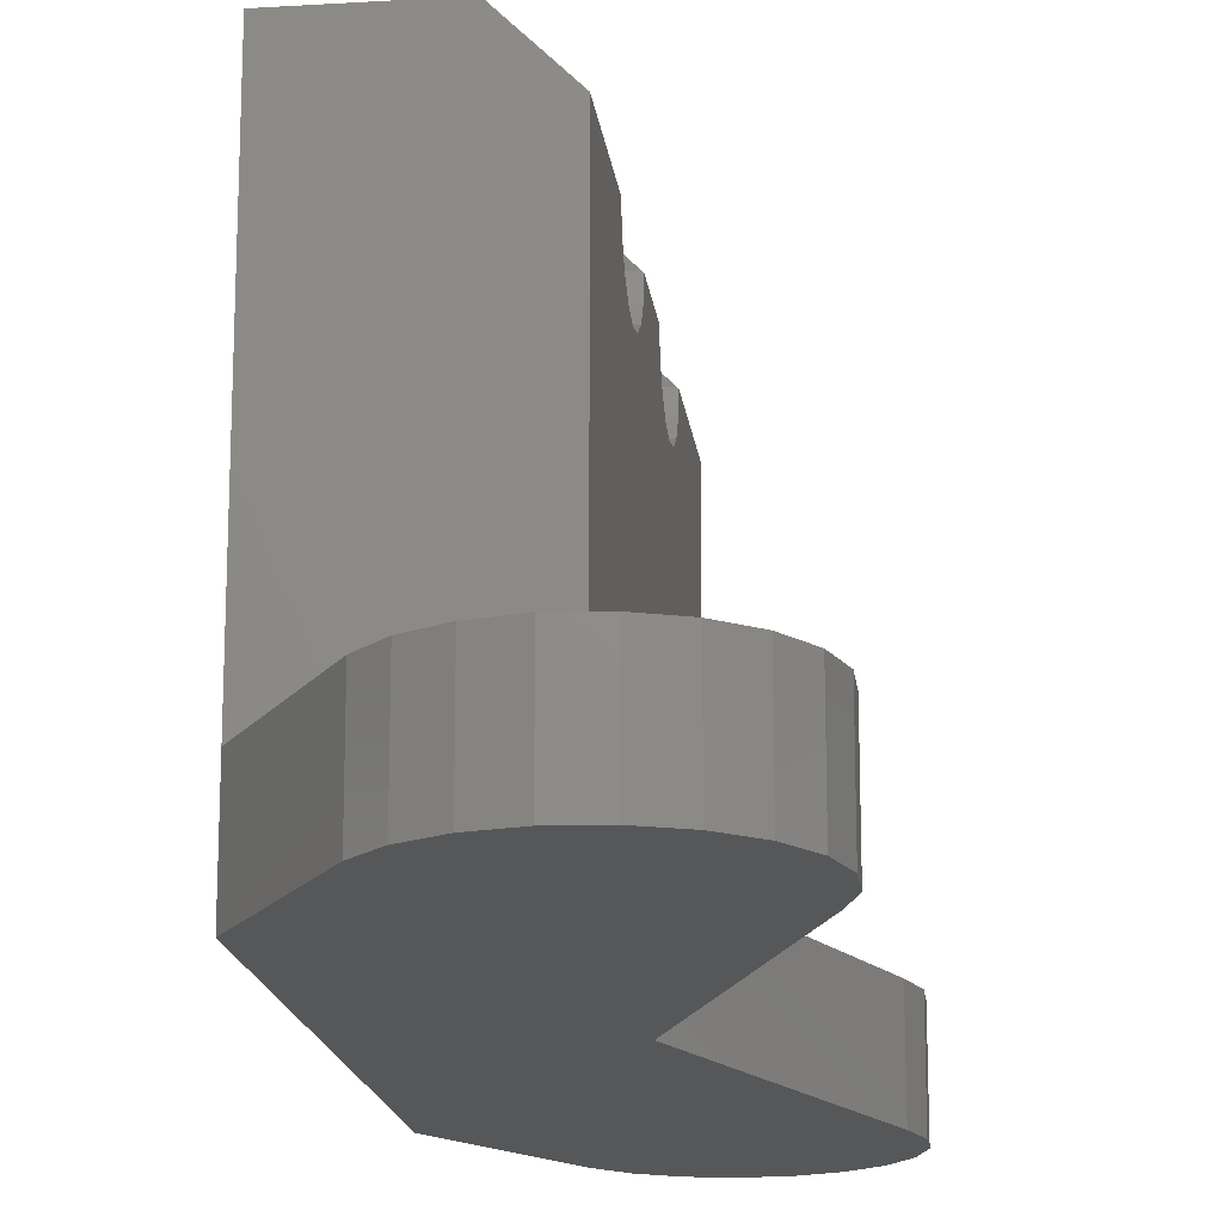
<metadata>
{"format":"stl","ext":"stl","renderer":"f3d","projection":"perspective","resolution":1024,"background":"white","views":[{"elev":-17.1,"azim":-173.1,"up":"+Z"}]}
</metadata>
<code>
# stl→obj: 390 verts, 792 faces
v -6.5 -5 4.65
v -1.306e-15 -4.33 4.517
v -1.277e-15 -5 4.65
v -6.5 -4.33 4.517
v -6.5 -4.33 1.283
v -2.054e-15 -5 1.15
v -2.024e-15 -4.33 1.283
v -6.5 -5 1.15
v -6.5 -3.25 2.9
v -1.517e-15 -3.383 3.57
v -6.5 -3.383 3.57
v -1.665e-15 -3.25 2.9
v -1.391e-15 -3.763 4.137
v -6.5 -3.763 4.137
v -6.5 -3.763 1.663
v -1.814e-15 -3.383 2.23
v -6.5 -3.383 2.23
v -1.94e-15 -3.763 1.663
v -6.5 -2.05 2.9
v -6.5 -2.275 1.771
v -6.5 -2.914 0.814
v -6.5 -2.275 4.029
v -6.5 -3.871 0.1746
v -6.5 -5 -0.05
v -6.5 -5.67 1.283
v -6.5 -6.129 0.1746
v -6.5 -6.237 1.663
v -6.5 -7.086 0.814
v -6.5 -7.725 1.771
v -6.5 -6.617 2.23
v -6.5 -2.914 4.986
v -6.5 -3.871 5.625
v -6.5 -5 5.85
v -6.5 -5.67 4.517
v -6.5 -6.129 5.625
v -6.5 -6.237 4.137
v -6.5 -7.086 4.986
v -6.5 -6.617 3.57
v -6.5 -7.725 4.029
v -6.5 -6.75 2.9
v -6.5 -7.95 2.9
v -1.94e-15 -6.237 1.663
v -1.814e-15 -6.617 2.23
v -2.024e-15 -5.67 1.283
v -1.665e-15 -6.75 2.9
v -1.517e-15 -6.617 3.57
v -1.306e-15 -5.67 4.517
v -1.391e-15 -6.237 4.137
v -9.5 -5 5.85
v -9.5 -3.871 5.625
v -9.5 -4.749 3.815e-07
v -9.5 -3.871 0.1746
v -11.48 -5 -0.05
v -11.38 -4.749 3.815e-07
v -9.5 -2.05 2.9
v -9.5 -2.275 4.029
v -9.5 -2.914 4.986
v -9.5 -2.914 0.814
v -9.5 -2.275 1.771
v -9.5 -6.129 5.625
v -9.5 -7.725 1.771
v -9.5 -7.086 0.814
v -9.5 -5.251 3.815e-07
v -11.58 -5.251 3.815e-07
v -9.5 -6.129 0.1746
v -9.5 -7.725 4.029
v -9.5 -7.95 2.9
v -9.5 -7.086 4.986
v -6.5 -5 19.65
v 2.024e-15 -4.33 19.52
v 2.054e-15 -5 19.65
v -6.5 -4.33 19.52
v -6.5 -4.33 16.28
v 1.277e-15 -5 16.15
v 1.306e-15 -4.33 16.28
v -6.5 -5 16.15
v -6.5 -3.25 17.9
v 1.814e-15 -3.383 18.57
v -6.5 -3.383 18.57
v 1.665e-15 -3.25 17.9
v 1.94e-15 -3.763 19.14
v -6.5 -3.763 19.14
v -6.5 -3.763 16.66
v 1.517e-15 -3.383 17.23
v -6.5 -3.383 17.23
v 1.391e-15 -3.763 16.66
v -6.5 -2.05 17.9
v -6.5 -2.275 16.77
v -6.5 -2.914 15.81
v -6.5 -2.275 19.03
v -6.5 -3.871 15.17
v -6.5 -5 14.95
v -6.5 -5.67 16.28
v -6.5 -6.129 15.17
v -6.5 -6.237 16.66
v -6.5 -7.086 15.81
v -6.5 -7.725 16.77
v -6.5 -6.617 17.23
v -6.5 -2.914 19.99
v -6.5 -3.871 20.63
v -6.5 -4.749 20.8
v -6.5 -5.251 20.8
v -6.5 -5.67 19.52
v -6.5 -6.129 20.63
v -6.5 -6.237 19.14
v -6.5 -7.086 19.99
v -6.5 -6.617 18.57
v -6.5 -7.725 19.03
v -6.5 -6.75 17.9
v -6.5 -7.95 17.9
v 1.391e-15 -6.237 16.66
v 1.517e-15 -6.617 17.23
v 1.306e-15 -5.67 16.28
v 1.665e-15 -6.75 17.9
v 1.814e-15 -6.617 18.57
v 2.024e-15 -5.67 19.52
v 1.94e-15 -6.237 19.14
v -6.675 -3.871 20.63
v -9.5 -3.871 15.17
v -9.5 -5 14.95
v -8.271 -2.275 19.03
v -9.4 -2.05 17.9
v -7.314 -2.914 19.99
v -9.5 -2.914 15.81
v -9.5 -2.275 16.77
v -9.5 -2.07 17.8
v -6.675 -6.129 20.63
v -9.5 -7.725 16.77
v -9.5 -7.086 15.81
v -9.5 -6.129 15.17
v -8.271 -7.725 19.03
v -9.4 -7.95 17.9
v -9.5 -7.93 17.8
v -7.314 -7.086 19.99
v -8.35 -19.15 -0.8
v -8.483 -18.48 3.815e-07
v -8.483 -18.48 -0.8
v -8.35 -19.15 3.815e-07
v -11.85 -19.15 3.815e-07
v -11.72 -18.48 -0.8
v -11.72 -18.48 3.815e-07
v -11.85 -19.15 -0.8
v -10.1 -17.4 -0.8
v -9.43 -17.53 3.815e-07
v -10.1 -17.4 3.815e-07
v -9.43 -17.53 -0.8
v -9.43 -20.77 -0.8
v -10.1 -20.9 3.815e-07
v -9.43 -20.77 3.815e-07
v -10.1 -20.9 -0.8
v -8.483 -19.82 -0.8
v -8.863 -17.91 -0.8
v -8.863 -20.39 -0.8
v -10.77 -17.53 -0.8
v -10.77 -20.77 -0.8
v -11.34 -17.91 -0.8
v -11.34 -20.39 -0.8
v -11.72 -19.82 -0.8
v -8.863 -17.91 3.815e-07
v -10.77 -17.53 3.815e-07
v -11.34 -17.91 3.815e-07
v -11.34 -20.39 3.815e-07
v -10.77 -20.77 3.815e-07
v -11.72 -19.82 3.815e-07
v -8.483 -19.82 3.815e-07
v -8.863 -20.39 3.815e-07
v -9.5 0 3.815e-07
v -9.5 -15 3.815e-07
v -15.96 -16.33 3.815e-07
v -16.53 -18.18 3.815e-07
v -14.86 -23.57 3.815e-07
v -13.35 -24.78 3.815e-07
v -15.96 -21.97 3.815e-07
v -16.53 -20.12 3.815e-07
v -4.729 -22.81 3.815e-07
v -2.309e-15 -15 3.815e-07
v -6.047 -24.23 3.815e-07
v -7.725 -25.2 3.815e-07
v -9.614 -25.63 3.815e-07
v -11.55 -25.49 3.815e-07
v 1.391e-15 3.763 16.66
v -1.391e-15 3.763 4.137
v 2.309e-15 -15 20.8
v 2.309e-15 15 20.8
v 1.391e-15 6.237 16.66
v -2.309e-15 15 3.815e-07
v -1.517e-15 6.617 3.57
v -1.665e-15 6.75 2.9
v -1.391e-15 6.237 4.137
v 1.306e-15 5.67 16.28
v -1.306e-15 5.67 4.517
v 1.277e-15 5 16.15
v -1.277e-15 5 4.65
v 1.306e-15 4.33 16.28
v -1.306e-15 4.33 4.517
v 1.517e-15 3.383 17.23
v 1.665e-15 3.25 17.9
v 1.517e-15 6.617 17.23
v 1.665e-15 6.75 17.9
v 1.814e-15 6.617 18.57
v 1.94e-15 6.237 19.14
v 2.024e-15 5.67 19.52
v 2.054e-15 5 19.65
v -1.517e-15 3.383 3.57
v 1.814e-15 3.383 18.57
v 1.94e-15 3.763 19.14
v 2.024e-15 4.33 19.52
v -1.814e-15 6.617 2.23
v -1.94e-15 6.237 1.663
v -3.419e-15 15 -5
v -2.024e-15 5.67 1.283
v -2.054e-15 5 1.15
v -2.024e-15 4.33 1.283
v -1.665e-15 3.25 2.9
v -1.814e-15 3.383 2.23
v -1.94e-15 3.763 1.663
v -3.419e-15 -15 -5
v -9.5 -15 17.8
v -6.5 -15 20.8
v -9.5 2.275 1.771
v -9.5 2.05 2.9
v -9.5 2.914 0.814
v -9.5 3.871 0.1746
v -9.5 4.749 3.815e-07
v -9.5 7.725 4.029
v -9.5 15 3.815e-07
v -9.5 7.95 2.9
v -9.5 7.725 1.771
v -9.5 7.086 0.814
v -9.5 6.129 0.1746
v -9.5 5.251 3.815e-07
v -9.5 15 17.8
v -9.5 7.086 4.986
v -9.5 7.725 16.77
v -9.5 7.93 17.8
v -9.5 7.086 15.81
v -9.5 6.129 5.625
v -9.5 6.129 15.17
v -9.5 5 5.85
v -9.5 5 14.95
v -9.5 3.871 5.625
v -9.5 3.871 15.17
v -9.5 2.914 4.986
v -9.5 2.914 15.81
v -9.5 2.275 4.029
v -9.5 2.275 16.77
v -9.5 2.07 17.8
v -9.4 2.05 17.9
v -8.271 2.275 19.03
v -7.314 2.914 19.99
v -6.675 3.871 20.63
v -6.5 4.749 20.8
v -6.5 5.251 20.8
v -6.5 15 20.8
v -14.86 -23.57 -5
v -15.96 -21.97 -5
v -4.729 -22.81 -5
v -13.35 -24.78 -5
v -11.55 -25.49 -5
v -9.5 0 -5
v -15.96 -16.33 -5
v -7.725 -25.2 -5
v -6.047 -24.23 -5
v -16.53 -20.12 -5
v -16.53 -18.18 -5
v -9.614 -25.63 -5
v -15.96 16.33 -5
v -4.729 22.81 -5
v -6.047 24.23 -5
v -7.725 25.2 -5
v -9.614 25.63 -5
v -11.55 25.49 -5
v -13.35 24.78 -5
v -14.86 23.57 -5
v -15.96 21.97 -5
v -16.53 18.18 -5
v -16.53 20.12 -5
v -6.5 4.33 4.517
v -6.5 5 4.65
v -6.5 5 1.15
v -6.5 4.33 1.283
v -6.5 3.383 3.57
v -6.5 3.25 2.9
v -6.5 3.763 4.137
v -6.5 3.383 2.23
v -6.5 3.763 1.663
v -6.5 6.75 2.9
v -6.5 7.95 2.9
v -6.5 7.725 1.771
v -6.5 6.617 2.23
v -6.5 7.086 0.814
v -6.5 7.725 4.029
v -6.5 6.617 3.57
v -6.5 6.237 1.663
v -6.5 6.129 0.1746
v -6.5 5.67 1.283
v -6.5 5 -0.05
v -6.5 3.871 0.1746
v -6.5 2.914 0.814
v -6.5 2.275 1.771
v -6.5 7.086 4.986
v -6.5 6.237 4.137
v -6.5 6.129 5.625
v -6.5 5.67 4.517
v -6.5 5 5.85
v -6.5 3.871 5.625
v -6.5 2.914 4.986
v -6.5 2.275 4.029
v -6.5 2.05 2.9
v -11.48 5 -0.05
v -11.38 4.749 3.815e-07
v -11.58 5.251 3.815e-07
v -6.5 4.33 19.52
v -6.5 5 19.65
v -6.5 5 16.15
v -6.5 4.33 16.28
v -6.5 3.383 18.57
v -6.5 3.25 17.9
v -6.5 3.763 19.14
v -6.5 3.383 17.23
v -6.5 3.763 16.66
v -6.5 6.75 17.9
v -6.5 7.95 17.9
v -6.5 7.725 16.77
v -6.5 6.617 17.23
v -6.5 7.086 15.81
v -6.5 7.725 19.03
v -6.5 6.617 18.57
v -6.5 6.237 16.66
v -6.5 6.129 15.17
v -6.5 5.67 16.28
v -6.5 5 14.95
v -6.5 3.871 15.17
v -6.5 2.914 15.81
v -6.5 2.275 16.77
v -6.5 7.086 19.99
v -6.5 6.237 19.14
v -6.5 6.129 20.63
v -6.5 5.67 19.52
v -6.5 3.871 20.63
v -6.5 2.914 19.99
v -6.5 2.275 19.03
v -6.5 2.05 17.9
v -6.675 6.129 20.63
v -8.271 7.725 19.03
v -9.4 7.95 17.9
v -7.314 7.086 19.99
v -8.483 18.48 -0.8
v -8.35 19.15 3.815e-07
v -8.35 19.15 -0.8
v -8.483 18.48 3.815e-07
v -11.72 18.48 3.815e-07
v -11.85 19.15 -0.8
v -11.85 19.15 3.815e-07
v -11.72 18.48 -0.8
v -9.43 17.53 -0.8
v -10.1 17.4 3.815e-07
v -9.43 17.53 3.815e-07
v -10.1 17.4 -0.8
v -10.1 20.9 -0.8
v -9.43 20.77 3.815e-07
v -10.1 20.9 3.815e-07
v -9.43 20.77 -0.8
v -8.483 19.82 -0.8
v -8.863 20.39 -0.8
v -8.863 17.91 -0.8
v -10.77 20.77 -0.8
v -10.77 17.53 -0.8
v -11.34 20.39 -0.8
v -11.34 17.91 -0.8
v -11.72 19.82 -0.8
v -8.863 17.91 3.815e-07
v -11.34 17.91 3.815e-07
v -10.77 17.53 3.815e-07
v -10.77 20.77 3.815e-07
v -11.34 20.39 3.815e-07
v -11.72 19.82 3.815e-07
v -8.483 19.82 3.815e-07
v -8.863 20.39 3.815e-07
v -4.729 22.81 3.815e-07
v -6.047 24.23 3.815e-07
v -9.614 25.63 3.815e-07
v -7.725 25.2 3.815e-07
v -11.55 25.49 3.815e-07
v -13.35 24.78 3.815e-07
v -14.86 23.57 3.815e-07
v -15.96 21.97 3.815e-07
v -15.96 16.33 3.815e-07
v -16.53 18.18 3.815e-07
v -16.53 20.12 3.815e-07
f 1 2 3
f 2 1 4
f 5 6 7
f 6 5 8
f 9 10 11
f 10 9 12
f 11 13 14
f 13 11 10
f 4 13 2
f 13 4 14
f 15 16 17
f 16 15 18
f 15 7 18
f 7 15 5
f 9 19 20
f 17 20 21
f 19 9 22
f 11 22 9
f 20 17 9
f 21 15 17
f 23 15 21
f 23 5 15
f 24 5 23
f 24 8 5
f 24 25 8
f 26 25 24
f 26 27 25
f 28 27 26
f 29 30 28
f 27 28 30
f 22 11 31
f 14 31 11
f 14 32 31
f 4 32 14
f 1 32 4
f 1 33 32
f 34 33 1
f 34 35 33
f 36 35 34
f 37 36 38
f 36 37 35
f 39 38 40
f 30 29 40
f 41 40 29
f 38 39 37
f 40 41 39
f 17 12 9
f 12 17 16
f 42 30 43
f 30 42 27
f 8 44 6
f 44 8 25
f 45 38 46
f 38 45 40
f 34 3 47
f 3 34 1
f 43 40 45
f 40 43 30
f 25 42 44
f 42 25 27
f 46 36 48
f 36 46 38
f 36 47 48
f 47 36 34
f 49 32 33
f 32 49 50
f 51 23 52
f 23 51 24
f 53 51 54
f 51 53 24
f 55 22 56
f 22 55 19
f 56 31 57
f 31 56 22
f 50 31 32
f 31 50 57
f 58 20 59
f 20 58 21
f 58 23 21
f 23 58 52
f 59 19 55
f 19 59 20
f 60 33 35
f 33 60 49
f 28 61 29
f 61 28 62
f 24 63 26
f 53 63 24
f 63 53 64
f 26 63 65
f 41 66 39
f 66 41 67
f 29 67 41
f 67 29 61
f 65 28 26
f 28 65 62
f 39 68 37
f 68 39 66
f 68 35 37
f 35 68 60
f 69 70 71
f 70 69 72
f 73 74 75
f 74 73 76
f 77 78 79
f 78 77 80
f 79 81 82
f 81 79 78
f 72 81 70
f 81 72 82
f 83 84 85
f 84 83 86
f 83 75 86
f 75 83 73
f 77 87 88
f 85 88 89
f 87 77 90
f 79 90 77
f 88 85 77
f 89 83 85
f 91 83 89
f 91 73 83
f 92 73 91
f 92 76 73
f 92 93 76
f 94 93 92
f 94 95 93
f 96 95 94
f 97 98 96
f 95 96 98
f 90 79 99
f 82 99 79
f 82 100 99
f 72 100 82
f 72 101 100
f 69 101 72
f 69 102 101
f 103 102 69
f 103 104 102
f 105 104 103
f 106 105 107
f 105 106 104
f 108 107 109
f 98 97 109
f 110 109 97
f 107 108 106
f 109 110 108
f 85 80 77
f 80 85 84
f 111 98 112
f 98 111 95
f 76 113 74
f 113 76 93
f 114 107 115
f 107 114 109
f 103 71 116
f 71 103 69
f 112 109 114
f 109 112 98
f 93 111 113
f 111 93 95
f 115 105 117
f 105 115 107
f 105 116 117
f 116 105 103
f 101 118 100
f 119 92 91
f 92 119 120
f 87 121 122
f 121 87 90
f 90 123 121
f 123 90 99
f 118 99 100
f 99 118 123
f 124 88 125
f 88 124 89
f 124 91 89
f 91 124 119
f 125 122 126
f 122 125 88
f 122 88 87
f 127 102 104
f 96 128 97
f 128 96 129
f 120 94 92
f 94 120 130
f 110 131 108
f 131 110 132
f 97 132 110
f 128 132 97
f 132 128 133
f 130 96 94
f 96 130 129
f 108 134 106
f 134 108 131
f 106 127 104
f 127 106 134
f 135 136 137
f 136 135 138
f 139 140 141
f 140 139 142
f 143 144 145
f 144 143 146
f 147 148 149
f 148 147 150
f 137 151 135
f 152 151 137
f 152 153 151
f 146 153 152
f 146 147 153
f 143 147 146
f 143 150 147
f 154 150 143
f 154 155 150
f 156 155 154
f 156 157 155
f 140 157 156
f 140 158 157
f 158 140 142
f 146 159 144
f 159 146 152
f 137 159 152
f 159 137 136
f 156 160 161
f 160 156 154
f 141 156 161
f 156 141 140
f 154 145 160
f 145 154 143
f 155 162 163
f 162 155 157
f 164 142 139
f 142 164 158
f 151 138 135
f 138 151 165
f 150 163 148
f 163 150 155
f 162 158 164
f 158 162 157
f 153 149 166
f 149 153 147
f 153 165 151
f 165 153 166
f 167 54 51
f 64 168 63
f 169 168 64
f 168 160 145
f 168 169 160
f 160 169 161
f 161 169 141
f 170 141 169
f 141 170 139
f 139 171 172
f 139 173 171
f 174 139 170
f 139 174 173
f 138 175 176
f 165 175 138
f 166 175 165
f 176 136 138
f 176 159 136
f 168 159 176
f 159 168 144
f 144 168 145
f 175 166 177
f 149 177 166
f 177 149 178
f 149 179 178
f 148 179 149
f 180 148 163
f 172 163 162
f 148 180 179
f 172 162 164
f 172 164 139
f 163 172 180
f 181 86 182
f 182 10 12
f 13 182 86
f 182 13 10
f 75 13 86
f 75 2 13
f 74 2 75
f 74 3 2
f 113 3 74
f 113 47 3
f 111 47 113
f 111 48 47
f 183 111 112
f 111 183 48
f 183 112 114
f 176 48 183
f 184 185 186
f 186 187 188
f 189 186 185
f 186 189 187
f 190 189 185
f 190 191 189
f 192 191 190
f 192 193 191
f 194 193 192
f 194 195 193
f 181 195 194
f 181 182 195
f 84 196 80
f 196 84 181
f 80 196 197
f 86 181 84
f 185 184 198
f 198 184 199
f 184 200 199
f 184 201 200
f 184 202 201
f 184 203 202
f 182 12 204
f 205 80 197
f 78 205 206
f 81 206 207
f 205 78 80
f 70 207 203
f 206 81 78
f 71 203 184
f 207 70 81
f 203 71 70
f 48 176 46
f 115 183 114
f 117 183 115
f 116 183 117
f 71 183 116
f 183 71 184
f 208 186 188
f 209 186 208
f 186 209 210
f 211 210 209
f 212 210 211
f 213 210 212
f 204 12 214
f 214 12 215
f 16 215 12
f 215 16 216
f 18 216 16
f 216 18 213
f 7 213 18
f 213 7 210
f 217 7 6
f 217 6 44
f 46 176 45
f 45 176 43
f 176 42 43
f 217 42 176
f 42 217 44
f 7 217 210
f 218 183 219
f 176 218 168
f 218 176 183
f 61 168 67
f 62 168 61
f 65 168 62
f 168 65 63
f 220 167 221
f 222 167 220
f 223 167 222
f 167 223 224
f 225 226 227
f 226 228 227
f 226 229 228
f 226 230 229
f 230 226 231
f 226 225 232
f 233 232 225
f 232 234 235
f 236 232 233
f 232 236 234
f 237 236 233
f 237 238 236
f 239 238 237
f 239 240 238
f 241 240 239
f 241 242 240
f 243 242 241
f 243 244 242
f 57 243 245
f 243 57 244
f 244 124 246
f 56 245 221
f 55 221 167
f 221 55 56
f 245 56 57
f 244 57 124
f 247 125 126
f 125 246 124
f 246 125 247
f 50 124 57
f 50 119 124
f 49 119 50
f 49 120 119
f 60 120 49
f 60 130 120
f 68 130 60
f 68 129 130
f 218 68 66
f 68 218 129
f 129 218 128
f 168 66 67
f 66 168 218
f 128 218 133
f 167 59 55
f 167 58 59
f 167 52 58
f 52 167 51
f 247 122 248
f 122 247 126
f 122 249 248
f 121 249 122
f 249 121 250
f 123 250 121
f 250 123 251
f 118 251 123
f 251 118 252
f 252 118 101
f 133 218 132
f 218 131 132
f 219 131 218
f 131 219 134
f 127 219 102
f 134 219 127
f 253 184 254
f 252 184 253
f 184 252 183
f 101 183 252
f 102 183 101
f 183 102 219
f 255 173 256
f 173 255 171
f 175 217 176
f 217 175 257
f 258 180 172
f 180 258 259
f 260 54 167
f 260 53 54
f 260 64 53
f 261 64 260
f 64 261 169
f 262 177 178
f 177 262 263
f 264 170 265
f 170 264 174
f 265 169 261
f 169 265 170
f 259 179 180
f 179 259 266
f 261 217 257
f 217 260 210
f 261 257 263
f 267 210 260
f 261 263 262
f 210 267 268
f 268 267 269
f 261 262 266
f 261 266 259
f 261 259 258
f 261 258 255
f 261 255 256
f 217 261 260
f 264 261 256
f 261 264 265
f 269 267 270
f 270 267 271
f 271 267 272
f 272 267 273
f 273 267 274
f 267 275 274
f 276 275 267
f 275 276 277
f 255 172 171
f 172 255 258
f 177 257 175
f 257 177 263
f 256 174 264
f 174 256 173
f 266 178 179
f 178 266 262
f 278 193 195
f 193 278 279
f 280 213 212
f 213 280 281
f 214 282 204
f 282 214 283
f 204 284 182
f 284 204 282
f 284 195 182
f 195 284 278
f 216 285 215
f 285 216 286
f 281 216 213
f 216 281 286
f 287 288 289
f 290 289 291
f 288 287 292
f 293 292 287
f 289 290 287
f 291 294 290
f 295 294 291
f 295 296 294
f 297 296 295
f 297 280 296
f 297 281 280
f 298 281 297
f 298 286 281
f 299 286 298
f 300 285 299
f 286 299 285
f 292 293 301
f 302 301 293
f 302 303 301
f 304 303 302
f 279 303 304
f 279 305 303
f 278 305 279
f 278 306 305
f 284 306 278
f 307 284 282
f 284 307 306
f 308 282 283
f 285 300 283
f 309 283 300
f 282 308 307
f 283 309 308
f 215 283 214
f 283 215 285
f 294 208 290
f 208 294 209
f 296 212 211
f 212 296 280
f 287 187 293
f 187 287 188
f 279 191 193
f 191 279 304
f 290 188 287
f 188 290 208
f 294 211 209
f 211 294 296
f 293 189 302
f 189 293 187
f 304 189 191
f 189 304 302
f 241 305 306
f 305 241 239
f 297 224 298
f 310 224 297
f 224 310 311
f 298 224 223
f 309 245 308
f 245 309 221
f 308 243 307
f 243 308 245
f 243 306 307
f 306 243 241
f 299 220 300
f 220 299 222
f 223 299 298
f 299 223 222
f 300 221 309
f 221 300 220
f 239 303 305
f 303 239 237
f 229 289 228
f 289 229 291
f 231 295 230
f 295 231 297
f 231 310 297
f 310 231 312
f 227 292 225
f 292 227 288
f 228 288 227
f 288 228 289
f 229 295 291
f 295 229 230
f 225 301 233
f 301 225 292
f 237 301 303
f 301 237 233
f 313 203 207
f 203 313 314
f 315 194 192
f 194 315 316
f 197 317 205
f 317 197 318
f 205 319 206
f 319 205 317
f 319 207 206
f 207 319 313
f 181 320 196
f 320 181 321
f 316 181 194
f 181 316 321
f 322 323 324
f 325 324 326
f 323 322 327
f 328 327 322
f 324 325 322
f 326 329 325
f 330 329 326
f 330 331 329
f 332 331 330
f 332 315 331
f 332 316 315
f 333 316 332
f 333 321 316
f 334 321 333
f 335 320 334
f 321 334 320
f 327 328 336
f 337 336 328
f 337 338 336
f 339 338 337
f 339 253 338
f 314 253 339
f 314 252 253
f 313 252 314
f 313 340 252
f 319 340 313
f 341 319 317
f 319 341 340
f 342 317 318
f 320 335 318
f 343 318 335
f 317 342 341
f 318 343 342
f 196 318 197
f 318 196 320
f 329 198 325
f 198 329 185
f 331 192 190
f 192 331 315
f 322 200 328
f 200 322 199
f 314 202 203
f 202 314 339
f 325 199 322
f 199 325 198
f 329 190 185
f 190 329 331
f 328 201 337
f 201 328 200
f 339 201 202
f 201 339 337
f 252 340 251
f 240 333 332
f 333 240 242
f 343 249 342
f 249 343 248
f 342 250 341
f 250 342 249
f 341 251 340
f 251 341 250
f 334 246 335
f 246 334 244
f 242 334 333
f 334 242 244
f 335 248 343
f 246 248 335
f 248 246 247
f 344 338 253
f 236 324 234
f 324 236 326
f 238 332 330
f 332 238 240
f 323 345 346
f 345 323 327
f 234 346 235
f 346 234 324
f 346 324 323
f 236 330 326
f 330 236 238
f 327 347 345
f 347 327 336
f 344 336 338
f 336 344 347
f 348 349 350
f 349 348 351
f 352 353 354
f 353 352 355
f 356 357 358
f 357 356 359
f 360 361 362
f 361 360 363
f 364 348 350
f 365 348 364
f 365 366 348
f 363 366 365
f 363 356 366
f 360 356 363
f 360 359 356
f 367 359 360
f 367 368 359
f 369 368 367
f 369 370 368
f 371 370 369
f 371 355 370
f 355 371 353
f 366 358 372
f 358 366 356
f 366 351 348
f 351 366 372
f 368 373 374
f 373 368 370
f 373 355 352
f 355 373 370
f 359 374 357
f 374 359 368
f 369 375 376
f 375 369 367
f 354 371 377
f 371 354 353
f 350 378 364
f 378 350 349
f 367 362 375
f 362 367 360
f 377 369 376
f 369 377 371
f 363 379 361
f 379 363 365
f 364 379 365
f 379 364 378
f 380 378 349
f 381 379 378
f 381 361 379
f 382 361 383
f 382 362 361
f 384 362 382
f 362 384 375
f 385 375 384
f 375 385 376
f 386 376 385
f 387 376 386
f 378 380 381
f 361 381 383
f 380 349 186
f 351 186 349
f 372 186 351
f 226 372 358
f 372 226 186
f 357 226 358
f 374 226 357
f 388 226 374
f 388 374 373
f 226 312 231
f 388 373 352
f 389 352 354
f 376 387 377
f 390 377 387
f 377 390 354
f 226 388 312
f 389 354 390
f 352 389 388
f 311 167 224
f 184 232 254
f 186 232 184
f 232 186 226
f 345 232 346
f 346 232 235
f 232 345 254
f 347 254 345
f 344 254 347
f 254 344 253
f 275 386 274
f 386 275 387
f 186 268 380
f 268 186 210
f 272 385 384
f 385 272 273
f 267 312 388
f 260 312 267
f 312 260 310
f 310 260 311
f 311 260 167
f 269 383 381
f 383 269 270
f 276 390 277
f 390 276 389
f 267 389 276
f 389 267 388
f 271 384 382
f 384 271 272
f 273 386 385
f 386 273 274
f 380 269 381
f 269 380 268
f 277 387 275
f 387 277 390
f 270 382 383
f 382 270 271

</code>
